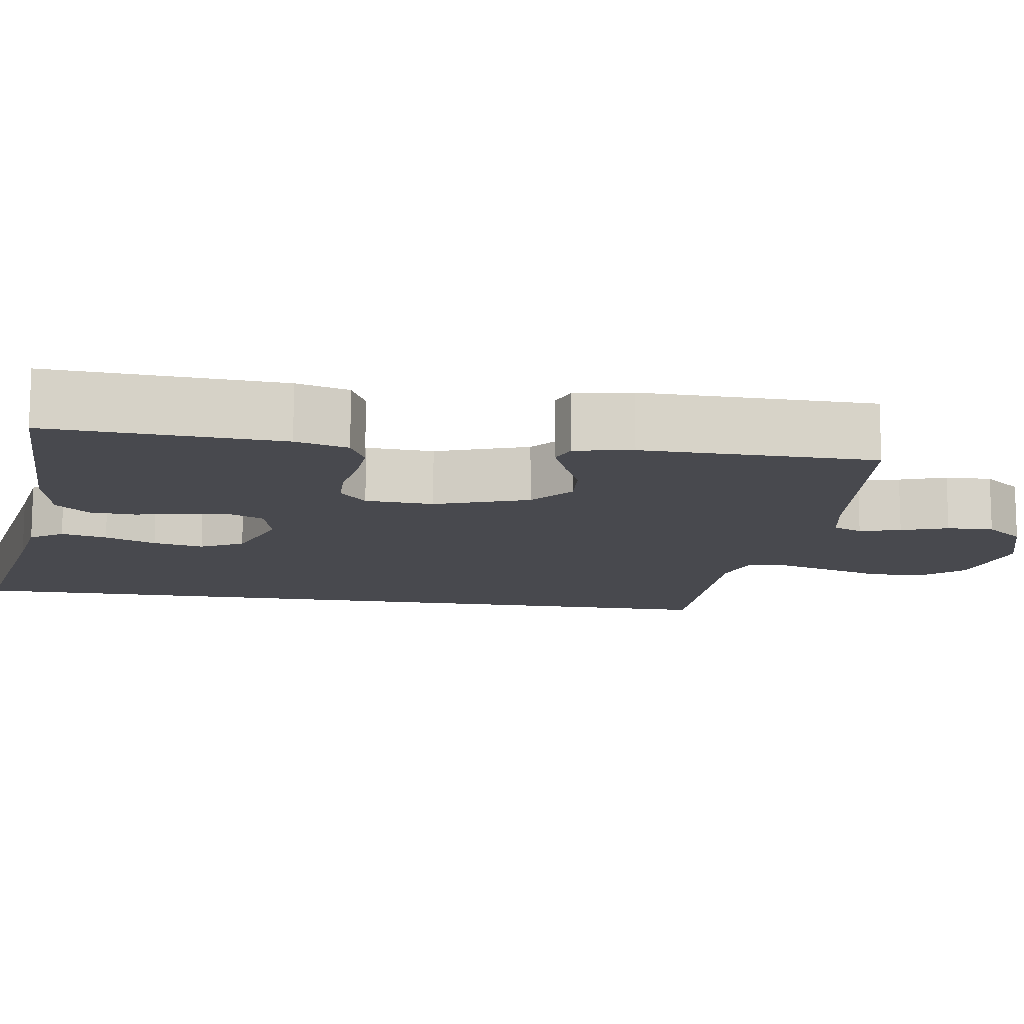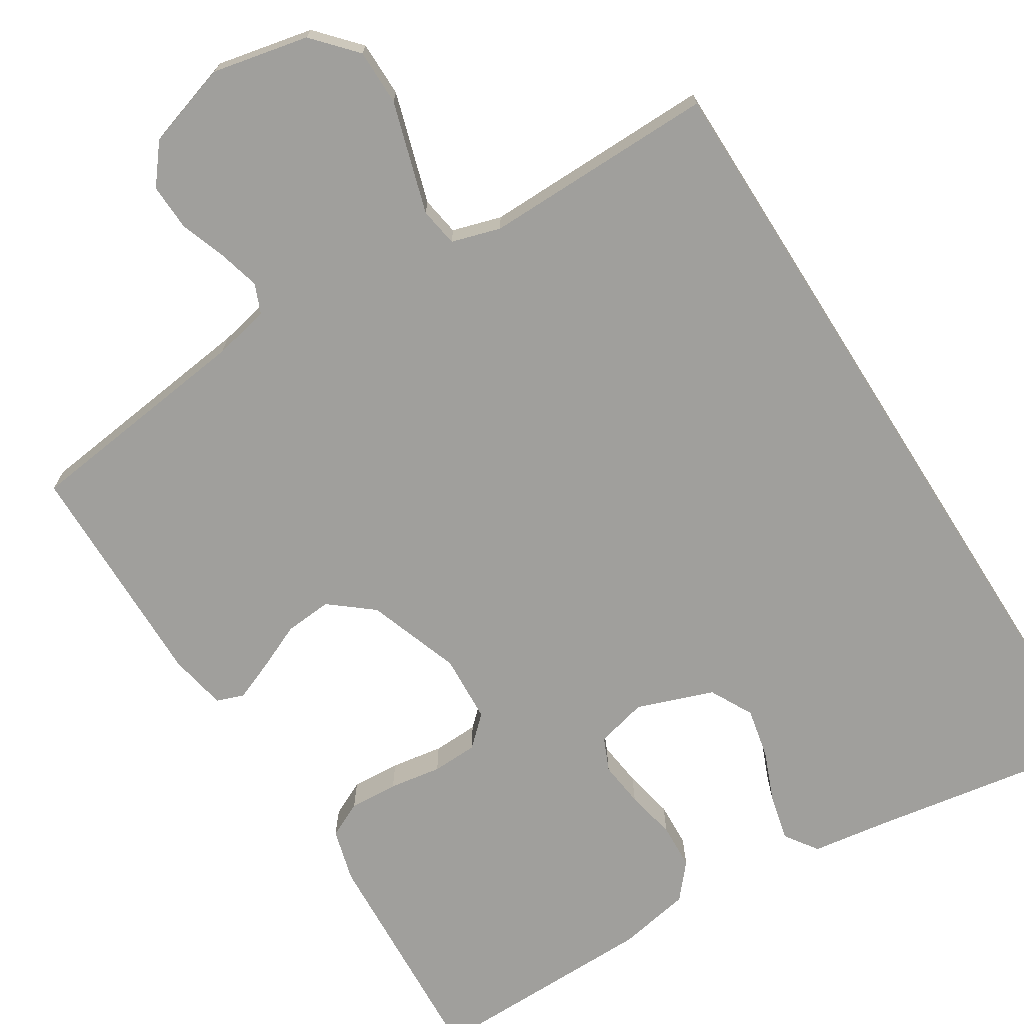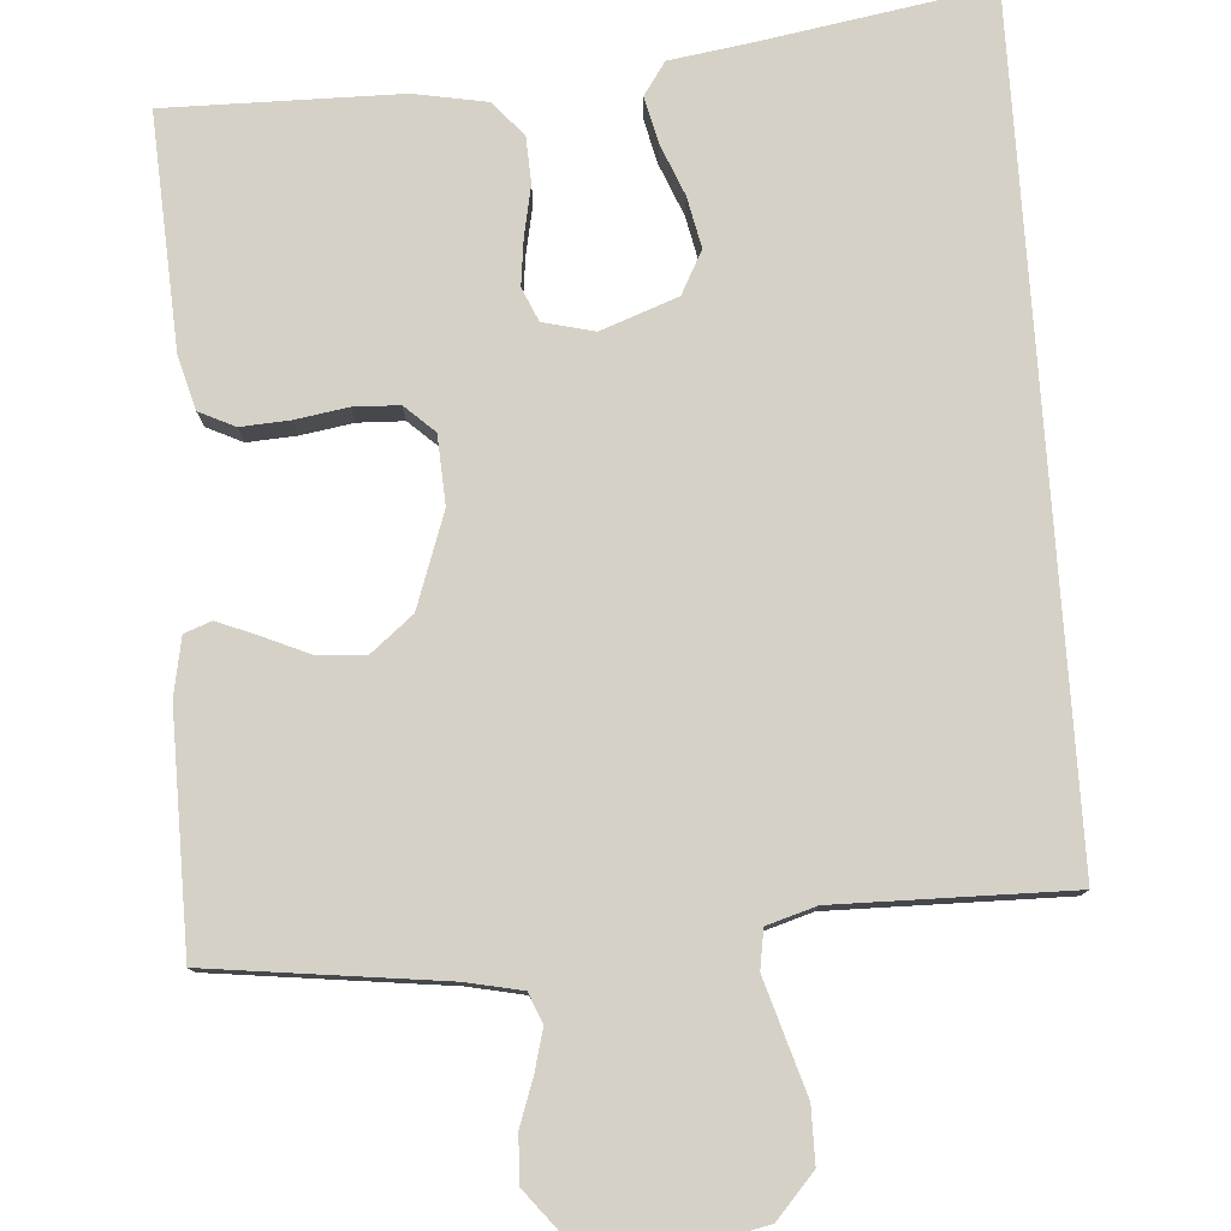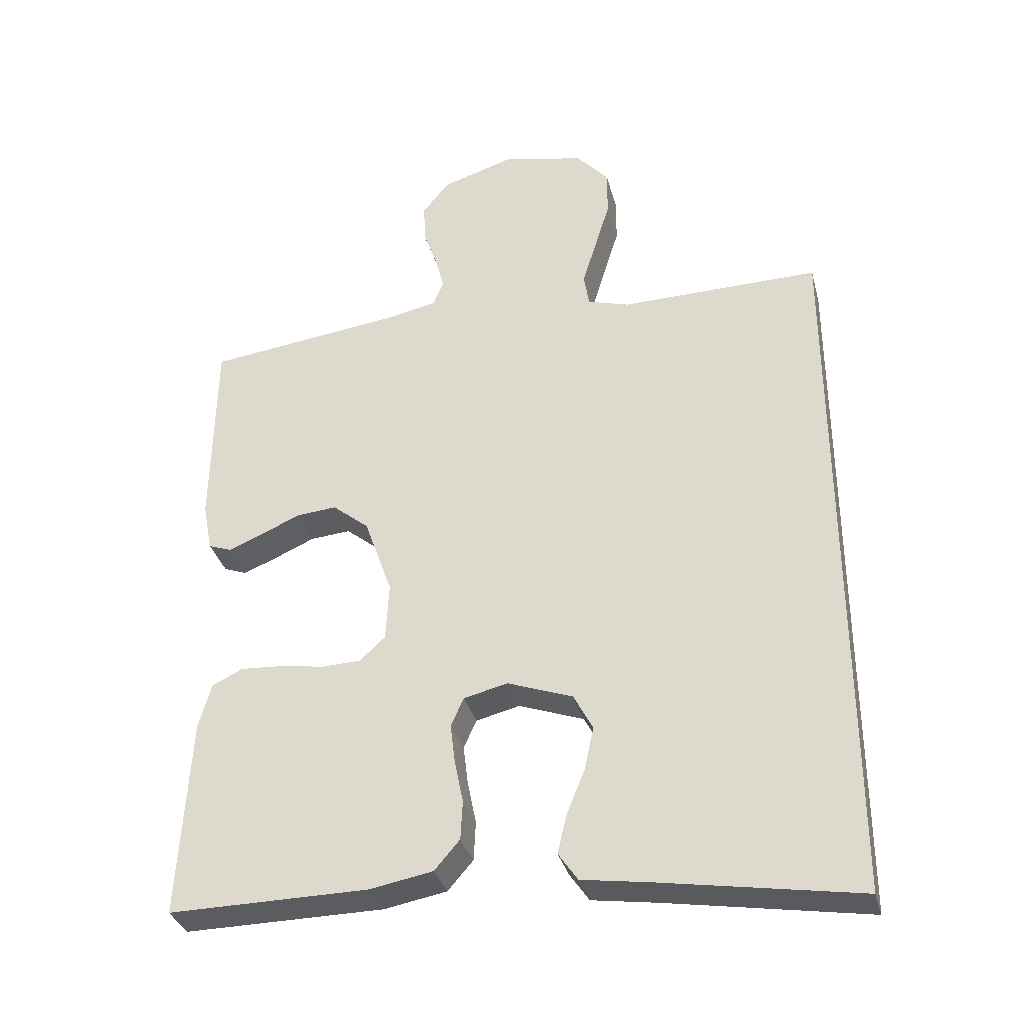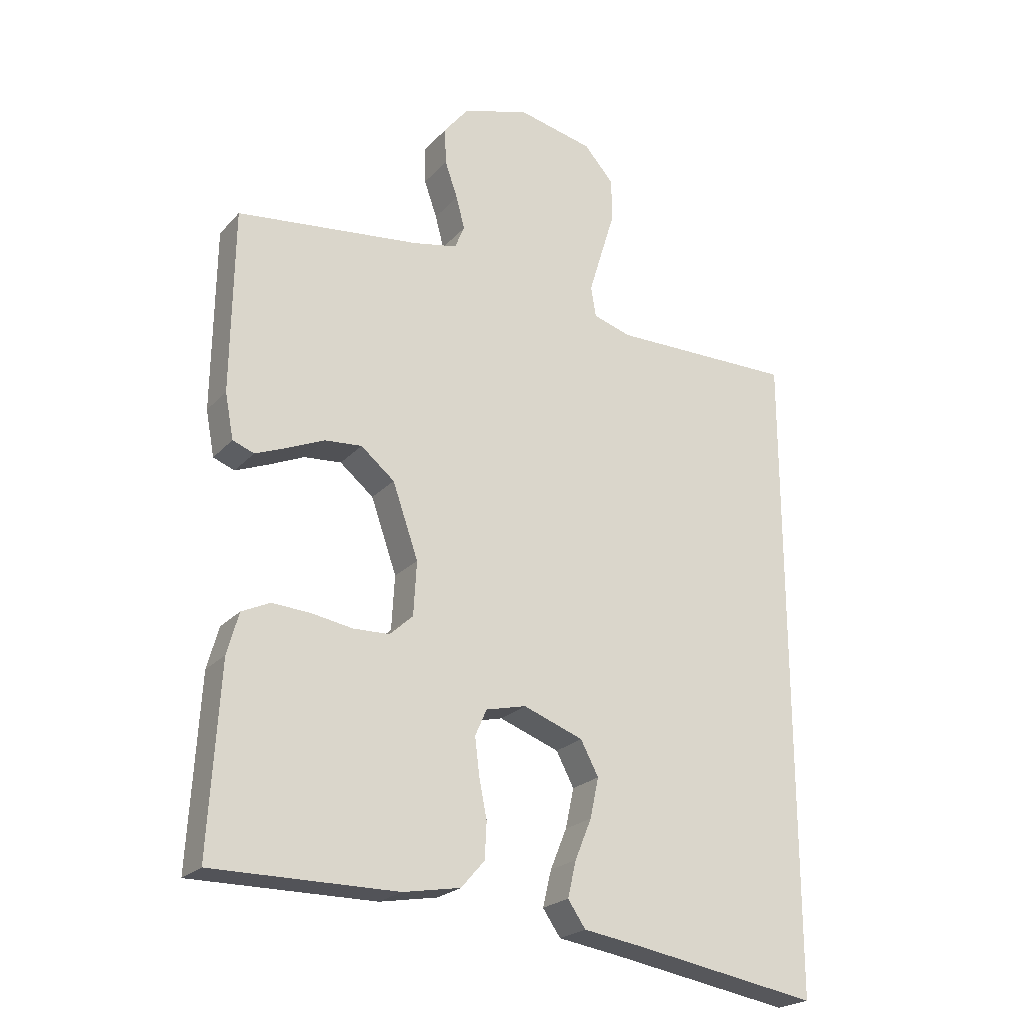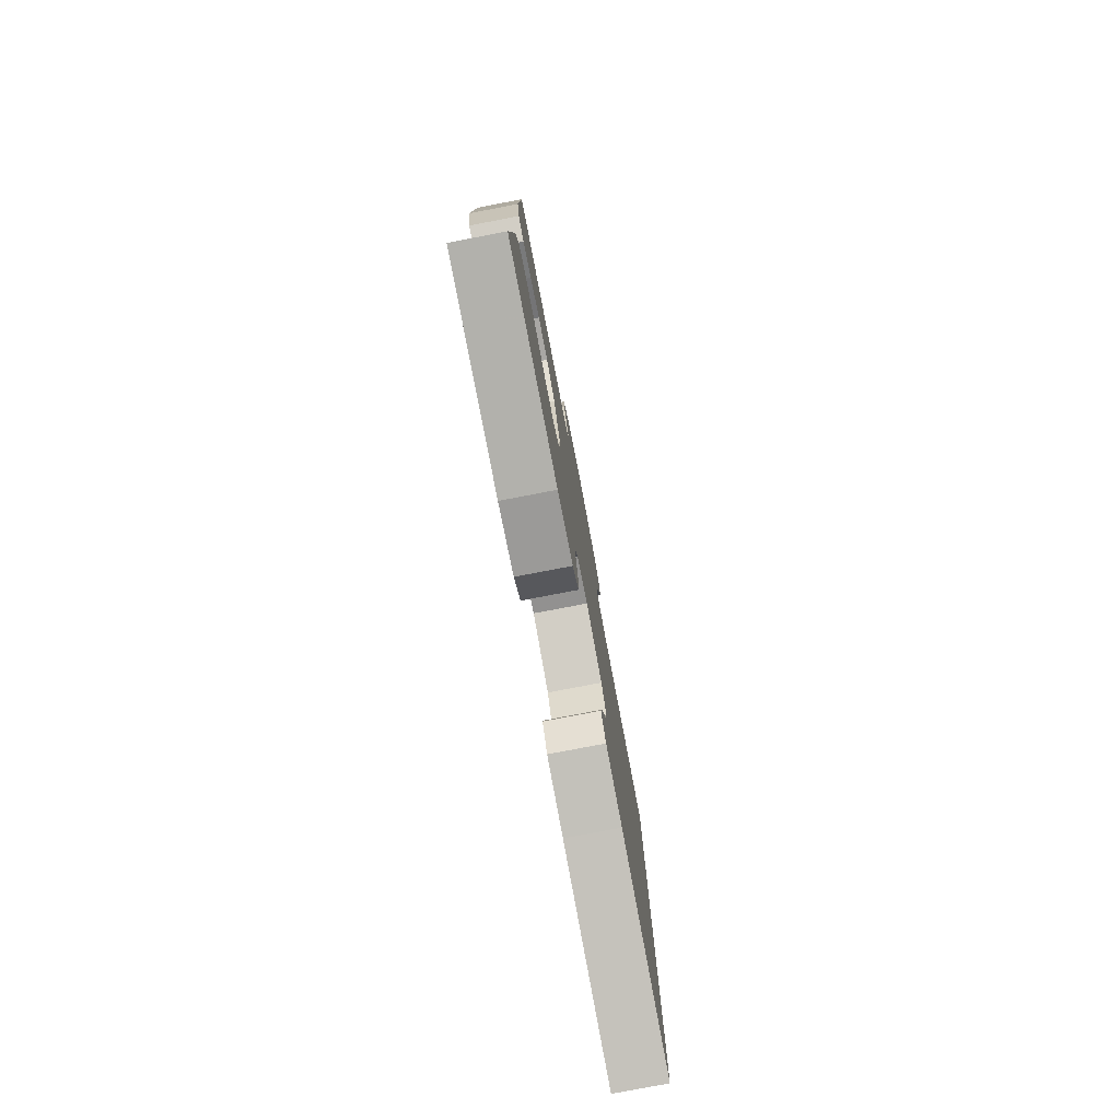
<metadata>
{"format":"obj","ext":"obj","renderer":"f3d","projection":"perspective","resolution":1024,"background":"white","views":[{"elev":-12.7,"azim":-98.8,"up":"+Y"},{"elev":-71.2,"azim":32.3,"up":"+Y"},{"elev":78.8,"azim":-3.9,"up":"+Y"},{"elev":-34.2,"azim":14.6,"up":"+Z"},{"elev":-22.9,"azim":-30.5,"up":"+Z"},{"elev":-79.3,"azim":-79.2,"up":"+Z"}]}
</metadata>
<code>
v 0.5 0.07 0.482
v 0.5 0.07 -0.584
v 0.2 0.07 -0.533
v 0.101 0.07 -0.518
v 0.072 0.07 -0.476
v 0.086 0.07 -0.417
v 0.113 0.07 -0.351
v 0.127 0.07 -0.286
v 0.098 0.07 -0.231
v 0 0.07 -0.195
v -0.066 0.07 -0.211
v -0.085 0.07 -0.254
v -0.078 0.07 -0.313
v -0.065 0.07 -0.378
v -0.068 0.07 -0.437
v -0.106 0.07 -0.481
v -0.2 0.07 -0.498
v -0.5 0.07 -0.5
v -0.483 0.07 -0.2
v -0.464 0.07 -0.132
v -0.418 0.07 -0.11
v -0.355 0.07 -0.114
v -0.288 0.07 -0.125
v -0.229 0.07 -0.123
v -0.191 0.07 -0.088
v -0.186 0.07 0
v -0.228 0.07 0.12
v -0.283 0.07 0.165
v -0.344 0.07 0.16
v -0.403 0.07 0.134
v -0.455 0.07 0.113
v -0.49 0.07 0.126
v -0.504 0.07 0.2
v -0.5 0.07 0.5
v -0.2 0.07 0.536
v -0.128 0.07 0.551
v -0.112 0.07 0.589
v -0.126 0.07 0.642
v -0.147 0.07 0.702
v -0.149 0.07 0.762
v -0.109 0.07 0.812
v 0 0.07 0.846
v 0.124 0.07 0.819
v 0.173 0.07 0.764
v 0.173 0.07 0.692
v 0.15 0.07 0.617
v 0.129 0.07 0.548
v 0.137 0.07 0.498
v 0.2 0.07 0.479
v 0.5 0 0.482
v 0.5 0 -0.584
v 0.2 0 -0.533
v 0.101 0 -0.518
v 0.072 0 -0.476
v 0.086 0 -0.417
v 0.113 0 -0.351
v 0.127 0 -0.286
v 0.098 0 -0.231
v 0 0 -0.195
v -0.066 0 -0.211
v -0.085 0 -0.254
v -0.078 0 -0.313
v -0.065 0 -0.378
v -0.068 0 -0.437
v -0.106 0 -0.481
v -0.2 0 -0.498
v -0.5 0 -0.5
v -0.483 0 -0.2
v -0.464 0 -0.132
v -0.418 0 -0.11
v -0.355 0 -0.114
v -0.288 0 -0.125
v -0.229 0 -0.123
v -0.191 0 -0.088
v -0.186 0 0
v -0.228 0 0.12
v -0.283 0 0.165
v -0.344 0 0.16
v -0.403 0 0.134
v -0.455 0 0.113
v -0.49 0 0.126
v -0.504 0 0.2
v -0.5 0 0.5
v -0.2 0 0.536
v -0.128 0 0.551
v -0.112 0 0.589
v -0.126 0 0.642
v -0.147 0 0.702
v -0.149 0 0.762
v -0.109 0 0.812
v 0 0 0.846
v 0.124 0 0.819
v 0.173 0 0.764
v 0.173 0 0.692
v 0.15 0 0.617
v 0.129 0 0.548
v 0.137 0 0.498
v 0.2 0 0.479
f 43 44 45 46
f 43 46 47
f 42 43 47
f 41 42 47 48
f 38 39 40 41
f 37 38 41 48
f 32 33 34 35
f 32 35 36
f 29 30 31 32
f 29 32 36
f 28 29 36
f 27 28 36 37
f 20 21 22 23
f 20 23 24
f 19 20 24
f 18 19 24
f 17 18 24 25
f 13 14 15 16
f 12 13 16 17
f 11 12 17 25
f 4 5 6 7
f 3 4 7 8
f 49 1 2 3
f 48 49 3 8
f 26 27 37 48
f 10 11 25 26
f 9 10 26 48
f 8 9 48
f 95 94 93 92
f 96 95 92
f 96 92 91
f 97 96 91 90
f 90 89 88 87
f 97 90 87 86
f 84 83 82 81
f 85 84 81
f 81 80 79 78
f 85 81 78
f 85 78 77
f 86 85 77 76
f 72 71 70 69
f 73 72 69
f 73 69 68
f 73 68 67
f 74 73 67 66
f 65 64 63 62
f 66 65 62 61
f 74 66 61 60
f 56 55 54 53
f 57 56 53 52
f 52 51 50 98
f 57 52 98 97
f 97 86 76 75
f 75 74 60 59
f 97 75 59 58
f 97 58 57
f 1 50 51 2
f 2 51 52 3
f 3 52 53 4
f 4 53 54 5
f 5 54 55 6
f 6 55 56 7
f 7 56 57 8
f 8 57 58 9
f 9 58 59 10
f 10 59 60 11
f 11 60 61 12
f 12 61 62 13
f 13 62 63 14
f 14 63 64 15
f 15 64 65 16
f 16 65 66 17
f 17 66 67 18
f 18 67 68 19
f 19 68 69 20
f 20 69 70 21
f 21 70 71 22
f 22 71 72 23
f 23 72 73 24
f 24 73 74 25
f 25 74 75 26
f 26 75 76 27
f 27 76 77 28
f 28 77 78 29
f 29 78 79 30
f 30 79 80 31
f 31 80 81 32
f 32 81 82 33
f 33 82 83 34
f 34 83 84 35
f 35 84 85 36
f 36 85 86 37
f 37 86 87 38
f 38 87 88 39
f 39 88 89 40
f 40 89 90 41
f 41 90 91 42
f 42 91 92 43
f 43 92 93 44
f 44 93 94 45
f 45 94 95 46
f 46 95 96 47
f 47 96 97 48
f 48 97 98 49
f 49 98 50 1

</code>
